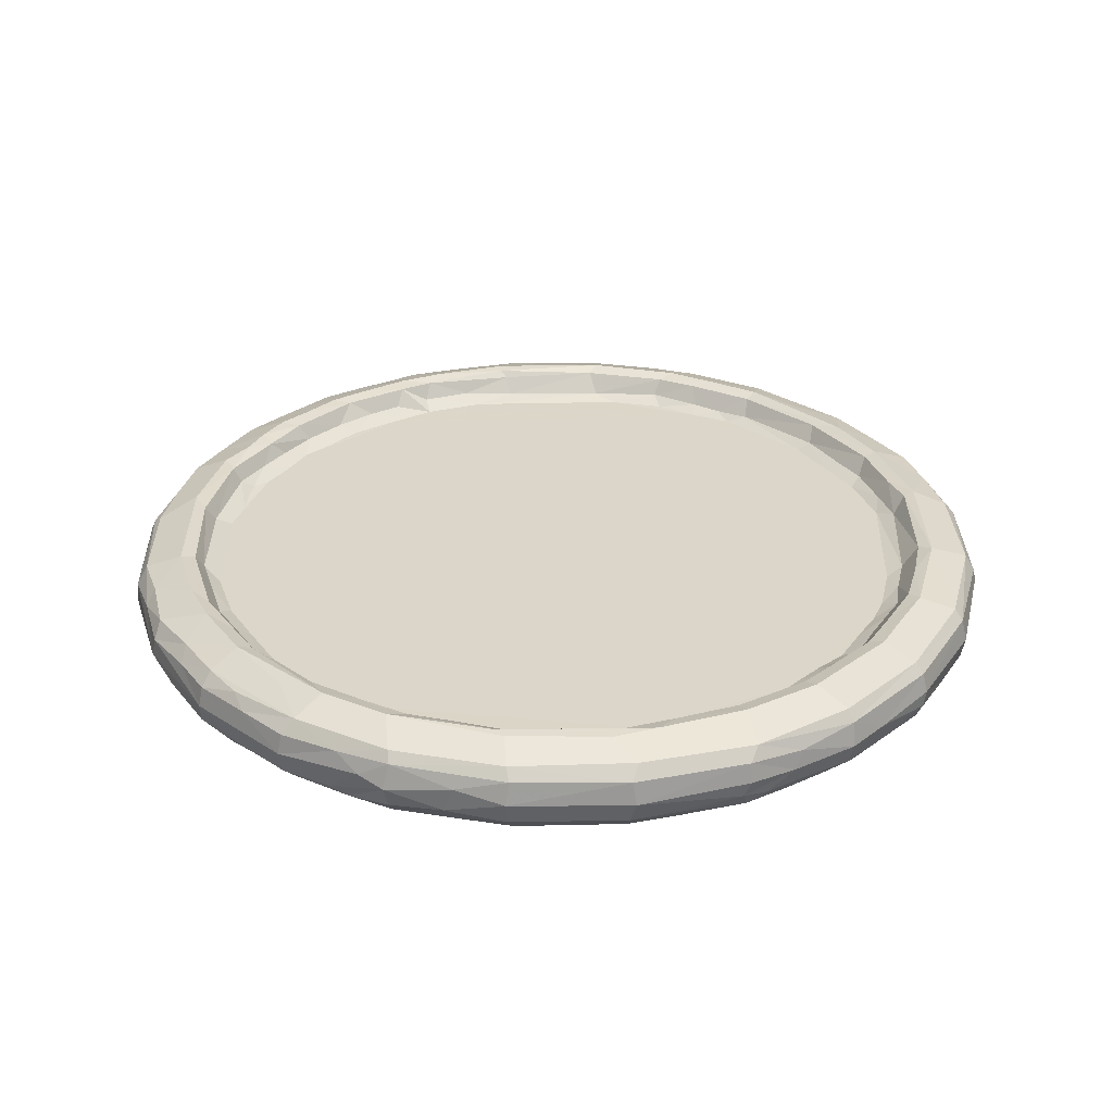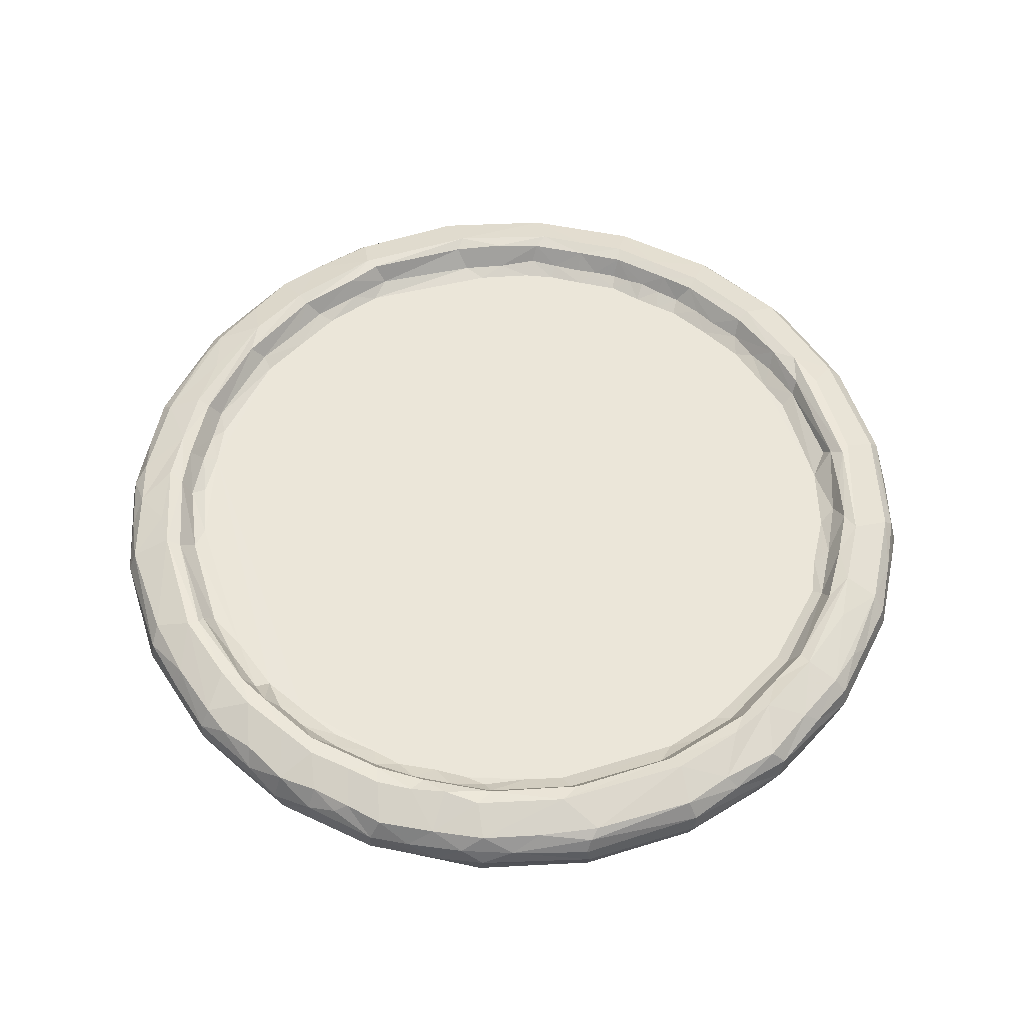
<metadata>
{"format":"obj","ext":"obj","renderer":"f3d","projection":"perspective","resolution":1024,"background":"white","views":[{"elev":30.1,"azim":89.6,"up":"+Z"},{"elev":55.3,"azim":-17.0,"up":"+Z"}]}
</metadata>
<code>
v 17.27 8.37 1.887
v 10.43 15.1 1.383
v 12.53 12.8 4.197
v 7.247 20.36 1.26
v 4.601 24 2.985
v 5.574 24.72 0.3098
v 4.828 24.41 1.341
v 4.725 24.12 4.494
v 6.662 23.96 -0.004005
v 5.031 29.57 -0.04196
v 9.779 15.37 3.32
v 8.913 19.91 -0.008639
v 11.05 16.34 -0.003431
v 8.149 18.39 4.399
v 14.48 13.08 -0.007687
v 2.073 33.98 1.321
v 3.376 28.88 4.525
v 3.139 34.24 0.06399
v 1.721 34.08 3.136
v 1.619 44.41 2.251
v 2.068 44.56 0.9964
v 2.892 44.76 0.1742
v 4.999 51.07 -0.06576
v 8.264 58.39 -0.00536
v 17.29 8.191 3.996
v 17.26 10.73 -0.01251
v 18.08 8.685 0.493
v 21.65 7.822 -0.003752
v 22.73 5.145 2.374
v 20.43 6.435 4.153
v 26.58 3.462 1.23
v 26.58 4.358 0.2441
v 24.99 4.096 4.592
v 27.49 4.787 -0.02959
v 26.71 2.97 3.231
v 29.49 2.507 4.586
v 36.38 0.6578 2.725
v 36.19 2.169 0.03994
v 36.44 1.1 1.073
v 52.48 4.346 -0.001536
v 36.16 0.7474 4.176
v 46.46 1.153 1.36
v 46.95 0.8836 2.584
v 14.69 11.25 5.124
v 6.647 22.16 5.754
v 5.678 24.7 6.051
v 10.61 15.78 5.822
v 8.535 19.73 6.007
v 13.39 13.53 6.024
v 14.03 16.77 7.129
v 11.93 19.98 7.174
v 9.495 23.74 7.141
v 7.864 27.7 7.185
v 9.551 26.66 6.909
v 12.43 23.33 5.528
v 11.13 23.79 6.953
v 14.35 18.48 6.948
v 12.06 26.65 4.732
v 10.67 26.27 5.491
v 14.35 23.01 4.725
v 2.044 34.12 4.927
v 4.057 29.83 5.986
v 2.936 35.5 6.117
v 5.891 34.17 7.168
v 1.616 44.23 4.18
v 2.411 44.52 5.829
v 5.875 44.41 7.223
v 9.236 30.54 5.567
v 10.25 31.92 4.729
v 7.441 34.77 6.551
v 8.516 35.17 5.093
v 6.921 34.12 7.088
v 7.038 43.72 6.856
v 13.03 54.65 4.725
v 15.97 10.98 5.988
v 18.37 8.515 5.844
v 16.88 14.17 7.133
v 22.84 6.168 5.902
v 21.96 10.32 7.197
v 19.17 11.95 7.156
v 27.1 4.087 6.011
v 27.53 7.107 7.148
v 24.88 9.109 7.268
v 22.73 12.43 5.427
v 23.38 11.12 6.789
v 19.54 13.59 6.911
v 25.83 10.62 5.556
v 25.01 12.83 4.731
v 29.26 8.736 5.663
v 27.61 11.19 4.725
v 29.07 7.984 6.989
v 32.2 2.841 6.019
v 35.21 5.166 7.187
v 36.73 1.237 5.434
v 37.54 1.912 6.117
v 28.94 9.873 4.967
v 32.82 9.355 4.761
v 36.59 7.079 5.476
v 36.19 8.513 4.727
v 46.81 5.207 7.23
v 36.94 6.189 6.891
v 46.26 6.452 6.826
v 45.62 7.11 5.556
v 16.6 17.54 5.498
v 16.86 19.25 4.746
v 14.03 20.72 5.514
v 19.63 14.65 5.473
v 19.93 16.46 4.736
v 21.83 14.45 4.724
v 51.58 69.51 4.725
v 3.753 53.56 3.39
v 5.314 54.08 0.1986
v 4.345 54.58 1.529
v 6.832 58.69 1.224
v 5.031 56.03 4.223
v 9.583 62.41 0.36
v 9.054 63.34 2.261
v 9.088 63.38 4.066
v 17.65 69.48 -0.07861
v 15.07 68.37 0.435
v 12.83 66.9 1.358
v 28.74 75.53 -0.002472
v 16.13 70.78 3.098
v 16.41 70.57 1.388
v 20.94 72.29 0.2401
v 19.8 72.6 1.276
v 25.49 75.31 0.4549
v 24.97 75.99 1.982
v 24.81 76.06 3.763
v 28.41 77.01 4.221
v 34.19 77.19 -0.04342
v 30.82 77.43 1.257
v 34.75 78.95 3.258
v 34.64 78.66 1.407
v 54.87 74.45 -0.009401
v 45.24 79.17 3.523
v 49.38 75.98 -0.04438
v 44.09 77.7 0.04014
v 45.24 78.77 1.168
v 4.496 50.89 6.143
v 5.944 47.42 6.949
v 3.002 48.93 4.951
v 4.238 53.85 5.037
v 5.726 54.96 6.081
v 8.484 44.4 5.109
v 9.848 46.16 4.729
v 8.84 51.24 6.903
v 9.589 50.61 5.472
v 7.921 52.54 7.234
v 10.13 56.6 7.24
v 10.45 54.71 6.879
v 10.98 51.15 4.752
v 11.69 54.76 5.323
v 6.827 58.61 5.151
v 9.67 61.69 6.213
v 9.106 62.81 5.102
v 12.72 61.01 7.264
v 13.14 57.2 5.246
v 13.56 60.16 6.86
v 14.43 67.58 5.898
v 15.53 65.26 6.889
v 12.32 66.35 4.969
v 16.31 70.51 4.951
v 34.54 71.22 4.726
v 14.53 58.03 4.729
v 14.68 59.95 5.3
v 21.08 64.84 4.725
v 20.92 68.85 7.228
v 16.84 69.46 6.168
v 19.62 66.41 6.836
v 25.12 67.18 4.726
v 20.82 66.11 5.378
v 26.84 70.89 6.907
v 25 68.49 5.316
v 46.76 70.61 4.724
v 29.17 69.46 4.731
v 21.4 72.47 6.122
v 20.77 73.23 4.923
v 26.37 71.9 7.263
v 25.22 75.01 6.009
v 28.03 70.26 5.338
v 29.39 76.39 5.957
v 32.21 72.52 6.929
v 34.69 74.61 7.222
v 32.24 71.53 5.394
v 36.08 72.63 5.466
v 35.36 73.63 7.092
v 35.16 77.67 6.109
v 34.88 78.64 4.959
v 44.85 73.64 6.833
v 45.72 74.74 7.205
v 44.99 78.13 5.98
v 45.25 78.95 4.568
v 46.71 2.306 0.05415
v 46.99 1.018 4.365
v 54.63 3.508 1.247
v 56.57 3.68 2.82
v 56.96 5.143 0.2923
v 59.28 7.61 -0.02011
v 57.04 4.086 4.574
v 59.4 5.664 1.544
v 65.45 9.016 3.132
v 63.91 9.99 -0.03514
v 64.71 8.999 1.245
v 66.72 11.82 0.3586
v 68.17 12.31 1.342
v 72.63 16.49 3.131
v 73.86 24.4 -0.001064
v 71.24 17.61 -0.06951
v 76.85 48.69 -0.006315
v 72.38 16.78 1.268
v 74.88 22.33 0.5132
v 74.58 20.73 1.302
v 76.08 26.05 -0.0435
v 76.43 23.38 3.722
v 77.64 25.51 3.049
v 77.34 25.91 1.304
v 77.33 31.25 -0.05029
v 78.64 30.44 1.687
v 78.95 31.26 3.96
v 78.6 36.17 0.03754
v 79.71 35.58 1.284
v 80.06 35.57 3.122
v 78.45 45.43 0.1087
v 46.55 1.931 6.007
v 47.22 8.719 4.726
v 51.75 2.61 4.924
v 50.81 3.341 6.104
v 52.99 7.073 7.223
v 55.86 4.519 5.965
v 56.99 8.893 7.262
v 49.56 8.303 5.432
v 53.58 9.512 5.381
v 54.39 8.753 6.925
v 52.39 10.35 4.726
v 56.47 12.64 4.725
v 60.25 7.421 6.135
v 61.65 7.114 4.977
v 56.35 11.23 5.313
v 58.69 11.47 6.751
v 61.03 13.9 5.365
v 62.47 12.24 7.245
v 62.08 13.42 6.931
v 64.51 10.12 6.182
v 65.32 9.359 4.956
v 67.71 16.38 6.948
v 67.4 12.49 5.897
v 69.01 13.19 4.989
v 65.46 59.51 4.725
v 60.48 14.96 4.725
v 67.26 20.31 5.27
v 67.29 18.9 6.816
v 69.69 20.15 7.277
v 66.63 21.08 4.725
v 71.9 17.97 6.176
v 68.1 24.33 4.725
v 69.78 24.78 5.361
v 56.98 66.71 4.726
v 71.41 47.19 4.727
v 72.46 16.84 4.944
v 74.98 21.53 5.062
v 70.23 23.56 6.88
v 72.83 25.61 7.227
v 72.36 27.39 6.89
v 76.37 25.96 6.112
v 77.19 26.02 5.258
v 70.59 28.62 4.755
v 72.12 29.45 5.493
v 72.15 34.39 4.749
v 73.32 31.31 6.809
v 75.98 35.44 7.121
v 75.11 34.73 7.198
v 74.21 35.62 6.525
v 72.3 43.99 4.755
v 73.81 36.3 5.614
v 73.56 44.53 5.528
v 74.91 48 7.181
v 78.77 35.57 6.103
v 79.66 35.84 5.147
v 76.02 44.4 7.098
v 67.85 65.35 -0.002212
v 60.01 72.13 -0.01245
v 72.51 59.41 -0.01299
v 63.49 70.08 -0.01478
v 71.05 62.5 -0.0004644
v 66.94 67.23 0.132
v 67.31 68.12 1.11
v 49.21 77.28 0.4705
v 54.45 75.75 0.298
v 55.16 76.39 1.48
v 51.02 77.68 2.339
v 55.27 76.7 3.182
v 57.71 74.18 0.3991
v 59.59 73.98 1.495
v 64.19 71.59 2.031
v 64.06 71.85 3.383
v 63.67 71.14 0.658
v 68.81 67.38 3.012
v 75.45 54.33 -0.0417
v 79.48 45.59 1.227
v 79.82 46.13 2.958
v 77.47 49.68 0.2166
v 78.04 50.5 1.143
v 75.99 55.36 0.3611
v 77.02 55.04 1.817
v 77.05 55.6 3.129
v 73.68 58.86 0.1973
v 75.75 57.17 1.378
v 73.65 60.67 1.426
v 74.79 59.46 2.875
v 69.79 64.82 0.2941
v 71.31 64.35 1.253
v 71.64 64.67 2.951
v 74.24 60.02 4.439
v 76.74 55.55 4.883
v 54.17 68.41 4.727
v 60.27 64.85 4.726
v 62.29 62.58 4.726
v 67.72 56 4.729
v 69.13 53.53 4.743
v 57.17 68.03 5.32
v 58.87 67.14 5.329
v 60.7 66.08 5.309
v 61.43 66.92 6.876
v 57.75 69.08 6.867
v 62.11 64.76 5.425
v 61.94 68.17 7.193
v 64.02 60.87 4.732
v 66.63 57.91 4.791
v 68.85 56.43 5.369
v 67.77 58.38 5.433
v 66.22 60.74 5.322
v 67.66 60.72 6.861
v 68.59 61.63 7.193
v 63.26 63.81 5.609
v 64.6 62.38 5.411
v 65.44 63.01 6.877
v 64.75 65.38 7.199
v 70.54 64.09 6.026
v 71.19 64.54 5.046
v 45.43 72.17 5.12
v 49.25 71.28 5.201
v 49.37 72.67 7.021
v 54.74 75.57 6.062
v 53.37 71.52 6.889
v 52.68 70.74 5.485
v 54.9 69.38 5.372
v 54.54 72.36 7.189
v 55.13 76.28 5.105
v 58.34 70.16 7.197
v 63.52 70.75 6.034
v 63.91 71.45 5.113
v 74.16 45.26 6.633
v 73.17 49.56 6.912
v 69.98 52.02 4.739
v 72.46 48.51 5.478
v 71.45 50.97 5.237
v 70.54 53.86 5.397
v 71.19 54.89 6.863
v 72.36 55.44 7.192
v 78.38 46.26 6.135
v 79.52 45.78 4.988
v 75.62 56.15 5.958
f 5 7 4
f 6 4 7
f 4 2 11
f 2 4 12
f 2 12 13
f 13 15 2
f 3 11 2
f 9 4 6
f 9 12 4
f 4 11 5
f 11 14 5
f 12 9 13
f 7 5 16
f 7 16 18
f 5 19 16
f 19 5 17
f 6 10 9
f 18 10 6
f 7 18 6
f 16 19 20
f 18 16 21
f 18 23 10
f 10 23 9
f 18 22 23
f 15 26 27
f 2 1 3
f 2 15 27
f 27 1 2
f 25 3 1
f 27 26 28
f 1 29 25
f 29 30 25
f 27 29 1
f 29 35 33
f 29 31 35
f 28 32 27
f 27 31 29
f 27 32 31
f 32 28 34
f 36 35 37
f 31 32 38
f 35 39 37
f 35 31 39
f 31 38 39
f 32 34 38
f 34 28 40
f 39 42 37
f 37 42 43
f 37 43 41
f 38 34 40
f 15 13 26
f 26 13 28
f 28 13 40
f 13 24 40
f 9 24 13
f 8 17 5
f 8 45 46
f 11 47 14
f 14 47 48
f 3 47 11
f 47 3 49
f 47 49 50
f 47 51 48
f 47 50 51
f 14 8 5
f 14 45 8
f 14 48 45
f 45 48 52
f 45 52 46
f 46 52 53
f 52 54 53
f 48 51 52
f 51 56 52
f 51 57 56
f 58 59 56
f 59 54 56
f 55 60 58
f 58 56 55
f 52 56 54
f 17 61 19
f 17 62 61
f 62 63 61
f 8 46 62
f 17 8 62
f 46 64 62
f 46 53 64
f 65 61 66
f 61 63 66
f 19 61 65
f 63 62 64
f 70 54 68
f 68 69 71
f 64 53 72
f 53 54 72
f 72 54 70
f 59 58 69
f 59 69 68
f 59 68 54
f 68 71 70
f 72 70 73
f 71 73 70
f 64 72 67
f 67 72 73
f 69 58 74
f 44 49 3
f 44 75 49
f 3 25 44
f 25 75 44
f 25 76 75
f 49 75 77
f 25 30 76
f 76 30 78
f 75 76 80
f 76 79 80
f 33 81 78
f 35 36 33
f 33 36 81
f 30 29 33
f 30 33 78
f 76 78 79
f 80 79 86
f 78 83 79
f 79 85 86
f 78 82 83
f 78 81 82
f 87 88 84
f 84 85 87
f 89 87 85
f 87 90 88
f 79 83 85
f 91 85 83
f 81 93 82
f 37 41 36
f 36 94 92
f 36 92 81
f 81 92 93
f 82 91 83
f 87 96 90
f 87 89 96
f 89 85 91
f 89 98 97
f 89 91 98
f 82 93 91
f 96 97 90
f 89 97 96
f 97 99 90
f 36 41 94
f 95 93 92
f 92 94 95
f 95 100 93
f 98 99 97
f 98 91 101
f 93 101 91
f 98 101 103
f 49 77 50
f 50 77 57
f 106 104 105
f 104 57 86
f 50 57 51
f 75 80 77
f 77 80 86
f 77 86 57
f 107 104 86
f 107 108 104
f 104 108 105
f 104 106 57
f 55 106 60
f 106 56 57
f 55 56 106
f 106 105 60
f 105 108 60
f 84 109 107
f 107 85 84
f 107 86 85
f 107 109 108
f 84 88 109
f 108 109 60
f 58 60 74
f 88 90 109
f 90 99 110
f 16 20 21
f 18 21 22
f 19 65 20
f 23 24 9
f 21 20 111
f 20 65 111
f 22 112 23
f 112 22 113
f 22 21 113
f 21 111 113
f 111 115 113
f 112 113 114
f 23 112 24
f 112 116 24
f 116 112 114
f 114 113 117
f 113 115 117
f 117 115 118
f 116 114 117
f 24 116 119
f 116 120 119
f 116 117 121
f 121 120 116
f 24 119 122
f 24 122 40
f 121 117 123
f 117 118 123
f 120 121 124
f 121 123 124
f 119 120 125
f 120 124 125
f 124 126 125
f 124 123 126
f 126 123 129
f 126 129 128
f 126 128 125
f 119 125 127
f 119 127 122
f 125 128 127
f 127 128 132
f 127 132 122
f 129 130 128
f 128 130 133
f 122 132 131
f 132 128 134
f 128 133 134
f 131 132 134
f 122 137 135
f 122 131 137
f 137 131 138
f 131 134 138
f 134 133 136
f 134 136 139
f 63 64 67
f 63 67 66
f 66 67 141
f 66 141 140
f 65 66 142
f 66 140 142
f 111 65 142
f 142 140 143
f 111 142 143
f 143 140 144
f 71 145 73
f 71 69 145
f 145 69 146
f 145 147 73
f 69 74 146
f 145 146 148
f 145 148 147
f 73 147 67
f 141 67 149
f 67 147 149
f 141 149 140
f 149 147 150
f 147 151 150
f 146 152 148
f 148 152 153
f 148 153 151
f 148 151 147
f 146 74 152
f 152 74 153
f 111 143 115
f 115 143 144
f 115 144 154
f 144 150 155
f 144 140 150
f 149 150 140
f 144 155 154
f 154 155 156
f 155 150 157
f 153 74 158
f 153 158 151
f 158 159 151
f 151 159 150
f 150 159 157
f 115 156 118
f 115 154 156
f 156 155 160
f 157 161 155
f 118 156 162
f 156 160 162
f 118 162 163
f 60 90 74
f 60 109 90
f 74 90 164
f 74 165 158
f 158 165 166
f 158 166 159
f 165 167 166
f 165 74 167
f 157 159 168
f 155 161 169
f 155 169 160
f 157 168 161
f 166 170 159
f 159 170 168
f 166 167 172
f 166 172 170
f 74 164 167
f 167 164 171
f 167 171 172
f 172 173 170
f 171 174 172
f 90 175 164
f 90 110 175
f 171 164 176
f 118 163 123
f 162 160 163
f 163 160 169
f 163 169 177
f 169 168 177
f 169 161 168
f 123 163 178
f 178 163 177
f 172 174 173
f 170 179 168
f 170 173 179
f 123 178 129
f 174 171 181
f 174 181 173
f 168 180 177
f 168 179 180
f 178 180 129
f 177 180 178
f 180 182 129
f 129 182 130
f 171 176 181
f 181 183 173
f 173 184 179
f 173 183 184
f 176 185 181
f 176 164 185
f 181 185 183
f 185 186 183
f 184 183 187
f 179 182 180
f 179 184 182
f 182 184 188
f 130 182 189
f 188 189 182
f 133 130 189
f 164 186 185
f 186 187 183
f 186 190 187
f 187 190 191
f 133 189 136
f 189 188 192
f 187 191 184
f 189 192 193
f 136 189 193
f 39 194 42
f 39 38 194
f 38 40 194
f 194 196 42
f 42 196 43
f 43 197 195
f 194 40 198
f 194 198 196
f 43 196 197
f 198 201 196
f 196 201 197
f 197 202 200
f 40 199 198
f 201 202 197
f 198 199 203
f 203 204 198
f 198 204 201
f 201 204 202
f 204 203 205
f 205 206 204
f 204 206 202
f 40 208 199
f 199 209 203
f 199 208 209
f 203 209 205
f 205 209 206
f 206 209 211
f 206 207 202
f 206 211 207
f 209 212 211
f 211 212 213
f 211 213 207
f 209 214 212
f 208 214 209
f 213 215 207
f 212 216 213
f 212 217 216
f 213 216 215
f 212 214 217
f 208 218 214
f 208 40 210
f 217 219 216
f 214 219 217
f 216 219 220
f 214 218 219
f 218 222 219
f 219 223 220
f 219 222 223
f 208 210 218
f 218 221 222
f 41 195 94
f 41 43 195
f 195 225 94
f 94 225 95
f 95 225 100
f 103 101 102
f 98 226 99
f 98 103 226
f 93 102 101
f 93 100 102
f 225 227 228
f 195 227 225
f 195 197 227
f 225 228 100
f 228 229 100
f 227 230 228
f 228 231 229
f 103 232 226
f 103 102 232
f 232 102 233
f 100 229 102
f 229 234 102
f 232 235 226
f 232 233 235
f 233 102 234
f 235 233 236
f 197 200 227
f 227 200 230
f 228 230 231
f 230 200 237
f 200 202 238
f 230 237 231
f 229 231 234
f 233 234 239
f 239 234 240
f 233 239 236
f 239 240 241
f 234 231 240
f 200 238 237
f 237 242 231
f 231 242 240
f 242 243 240
f 237 244 242
f 237 238 244
f 202 245 238
f 238 245 244
f 242 244 246
f 245 247 244
f 202 248 245
f 245 248 247
f 202 207 248
f 226 110 99
f 226 235 110
f 235 236 110
f 239 241 236
f 236 241 250
f 241 240 243
f 243 253 252
f 243 242 253
f 241 251 250
f 251 243 252
f 241 243 251
f 250 251 254
f 244 247 255
f 244 255 246
f 242 246 253
f 236 250 249
f 254 251 256
f 256 251 257
f 110 236 249
f 250 254 249
f 249 254 259
f 254 256 259
f 207 260 248
f 248 255 247
f 248 260 255
f 246 255 253
f 207 261 260
f 251 262 257
f 252 253 262
f 251 252 262
f 257 262 264
f 262 253 263
f 262 263 264
f 253 255 263
f 207 215 261
f 255 260 261
f 261 265 255
f 263 255 265
f 215 266 261
f 266 265 261
f 215 216 266
f 256 257 267
f 267 257 268
f 257 264 268
f 256 267 269
f 267 268 269
f 268 264 270
f 263 271 272
f 268 270 273
f 263 272 264
f 264 272 270
f 256 269 259
f 259 269 274
f 269 268 273
f 269 273 275
f 270 272 273
f 269 276 274
f 269 275 276
f 275 273 276
f 263 265 271
f 216 220 266
f 265 266 278
f 271 265 278
f 266 220 279
f 278 266 279
f 271 278 280
f 272 271 277
f 220 223 279
f 40 122 281
f 40 281 210
f 210 281 283
f 281 282 284
f 284 286 281
f 138 134 139
f 138 139 288
f 122 135 281
f 281 135 282
f 137 138 288
f 288 291 290
f 288 139 291
f 139 136 291
f 137 289 135
f 137 288 289
f 288 290 289
f 290 291 292
f 291 136 292
f 135 293 282
f 282 293 294
f 292 296 294
f 295 294 296
f 135 289 293
f 293 290 294
f 293 289 290
f 290 292 294
f 284 282 297
f 297 294 295
f 282 294 297
f 284 297 286
f 286 297 287
f 297 295 287
f 298 295 296
f 298 287 295
f 210 283 299
f 218 210 221
f 221 210 224
f 221 300 222
f 222 301 223
f 222 300 301
f 224 300 221
f 210 302 224
f 210 299 302
f 302 299 304
f 305 306 301
f 302 304 303
f 224 302 300
f 302 303 300
f 300 305 301
f 300 303 305
f 283 281 285
f 299 283 307
f 299 307 304
f 307 309 308
f 308 309 310
f 311 312 285
f 285 281 311
f 281 286 311
f 311 286 287
f 311 287 312
f 312 287 298
f 298 313 312
f 283 285 307
f 307 312 309
f 285 312 307
f 309 313 310
f 309 312 313
f 313 314 310
f 304 308 305
f 305 310 306
f 305 308 310
f 304 305 303
f 307 308 304
f 110 249 316
f 249 258 316
f 258 249 317
f 317 249 318
f 249 320 319
f 249 259 320
f 258 322 321
f 258 317 322
f 317 323 322
f 322 324 325
f 317 326 323
f 322 323 324
f 318 249 328
f 249 319 329
f 329 331 249
f 249 332 328
f 249 331 332
f 329 319 331
f 319 330 331
f 331 333 332
f 318 326 317
f 318 335 326
f 328 336 318
f 318 336 335
f 335 336 337
f 326 324 323
f 326 335 324
f 324 338 327
f 324 337 338
f 335 337 324
f 328 332 336
f 336 332 337
f 337 332 333
f 337 334 338
f 333 334 337
f 339 338 334
f 164 341 186
f 175 341 164
f 186 341 190
f 175 342 341
f 341 343 190
f 190 343 191
f 188 191 192
f 188 184 191
f 191 344 192
f 175 110 342
f 341 342 343
f 342 345 343
f 110 346 342
f 110 316 346
f 316 347 346
f 346 347 345
f 342 346 345
f 343 348 191
f 345 348 343
f 192 344 349
f 193 192 349
f 349 136 193
f 191 348 344
f 136 349 292
f 316 258 347
f 258 321 347
f 347 325 345
f 347 321 325
f 345 325 348
f 325 350 348
f 321 322 325
f 350 327 351
f 325 327 350
f 325 324 327
f 350 344 348
f 350 351 344
f 292 349 296
f 352 296 349
f 344 351 349
f 327 338 351
f 351 352 349
f 338 339 351
f 352 340 298
f 340 352 351
f 351 339 340
f 296 352 298
f 276 273 353
f 273 272 353
f 353 272 277
f 274 276 259
f 276 353 354
f 353 277 354
f 259 355 320
f 355 259 357
f 259 356 357
f 320 355 358
f 355 357 358
f 357 354 358
f 358 354 359
f 259 276 356
f 276 354 356
f 356 354 357
f 354 277 360
f 359 354 360
f 280 278 361
f 277 271 280
f 280 361 277
f 223 362 279
f 223 301 362
f 278 362 361
f 278 279 362
f 362 315 361
f 277 361 363
f 301 306 315
f 361 315 363
f 362 301 315
f 320 358 319
f 319 358 330
f 330 359 333
f 358 359 330
f 330 333 331
f 334 360 339
f 359 360 333
f 333 360 334
f 360 277 363
f 360 363 339
f 298 340 313
f 314 313 340
f 340 363 314
f 363 340 339
f 314 363 315
f 306 310 315
f 314 315 310

</code>
